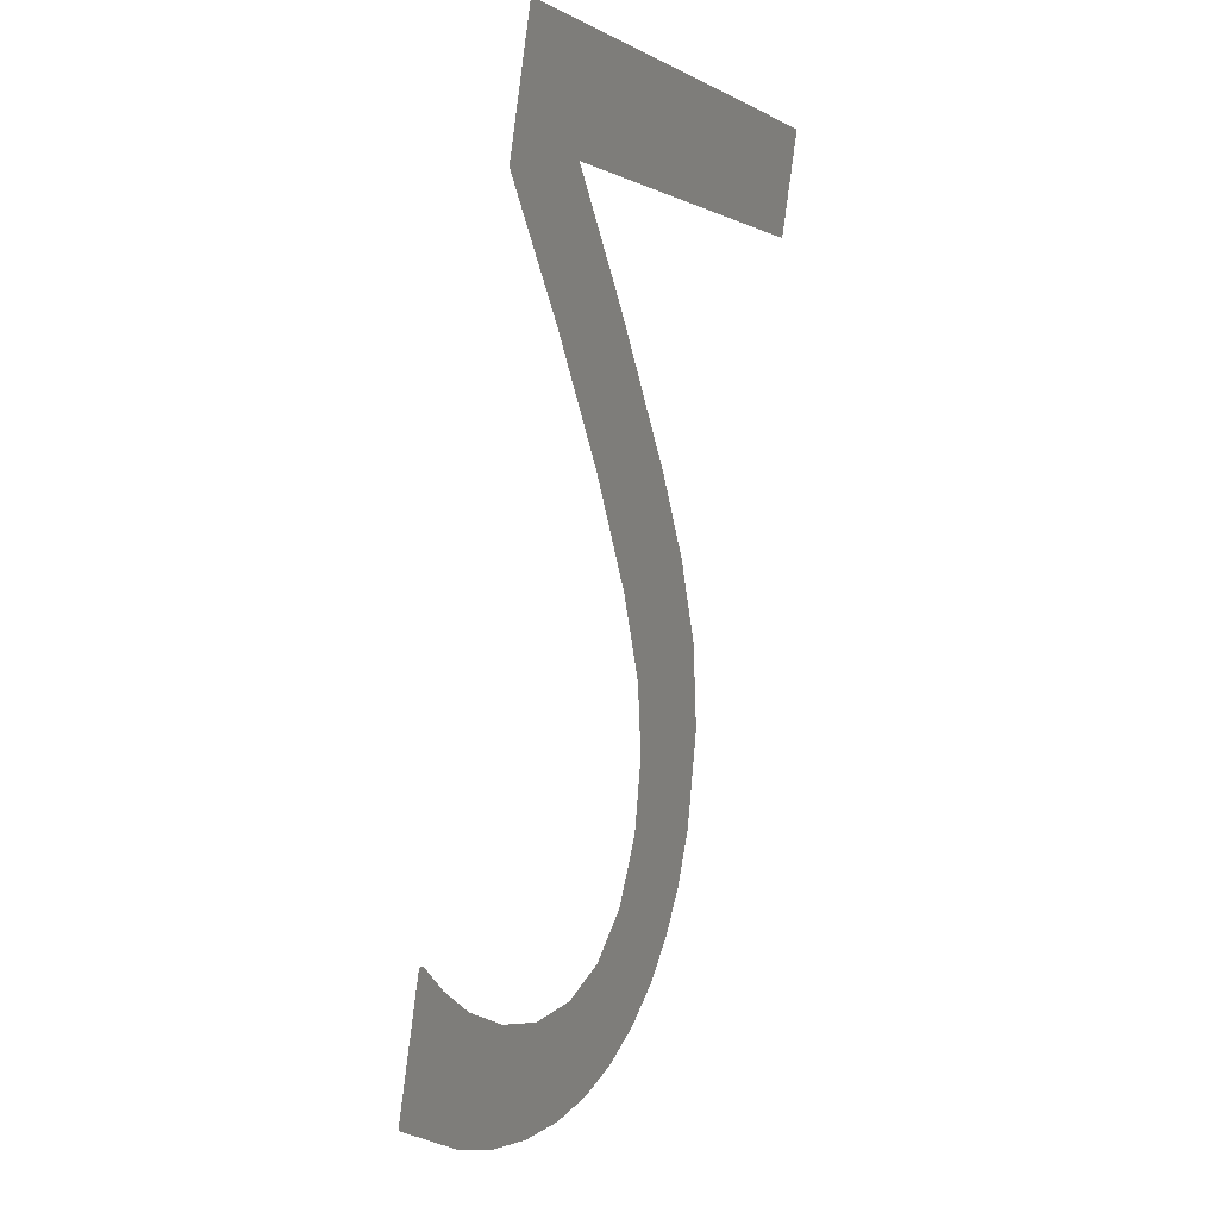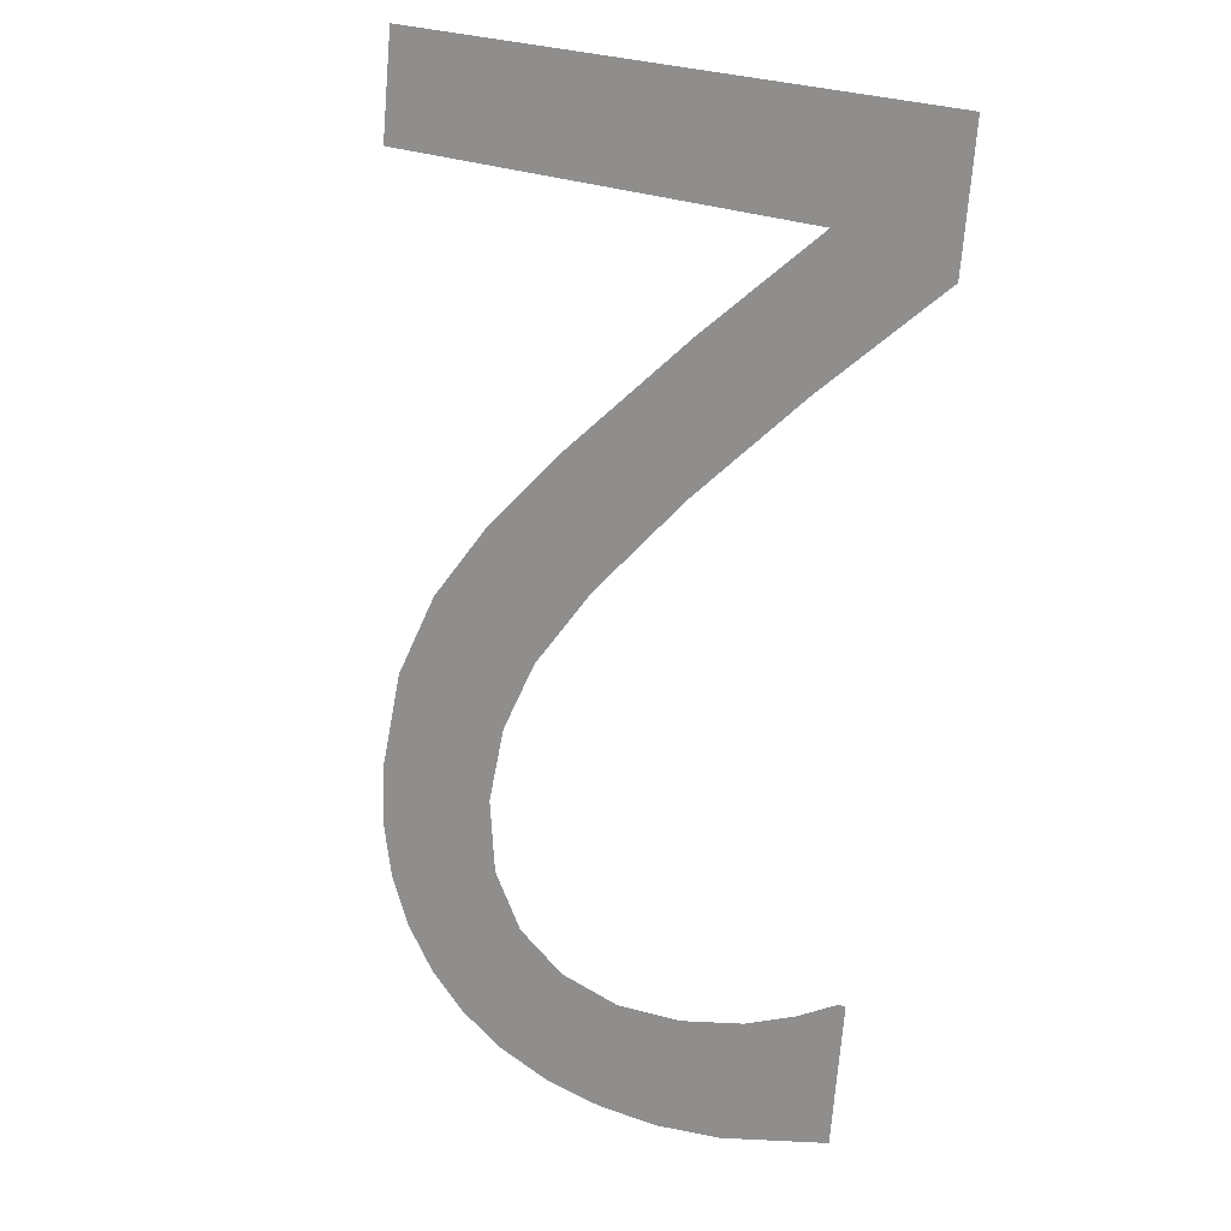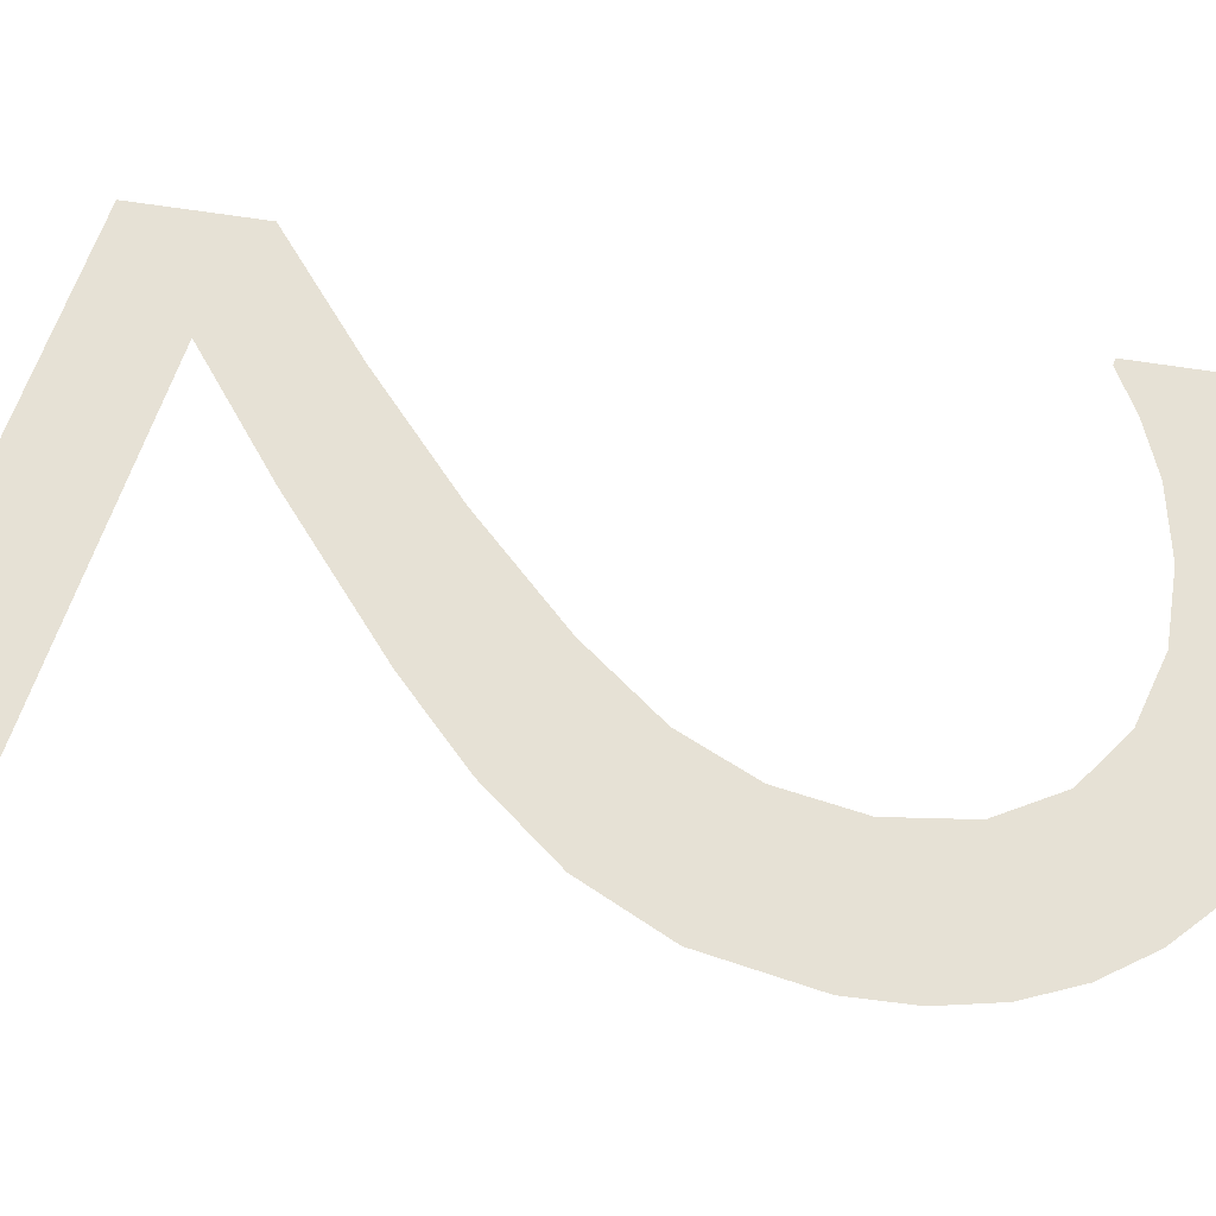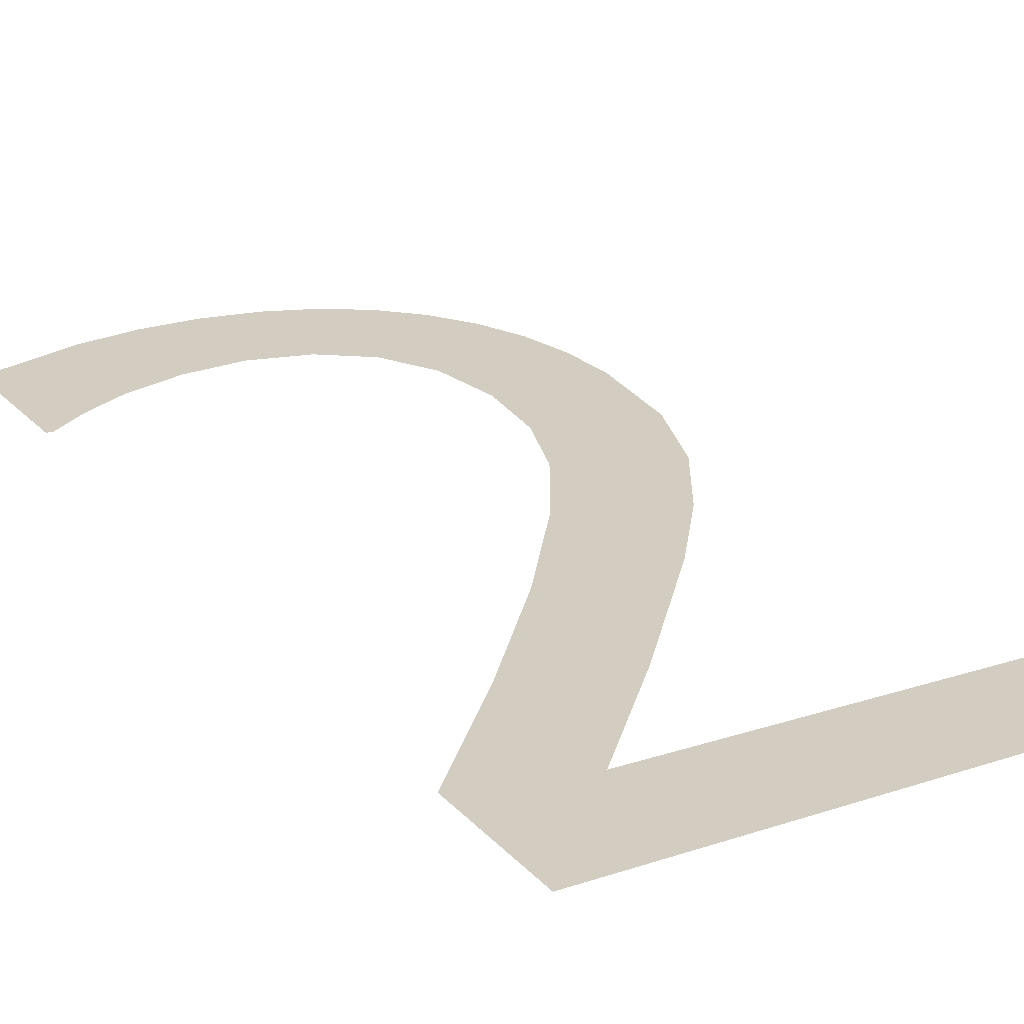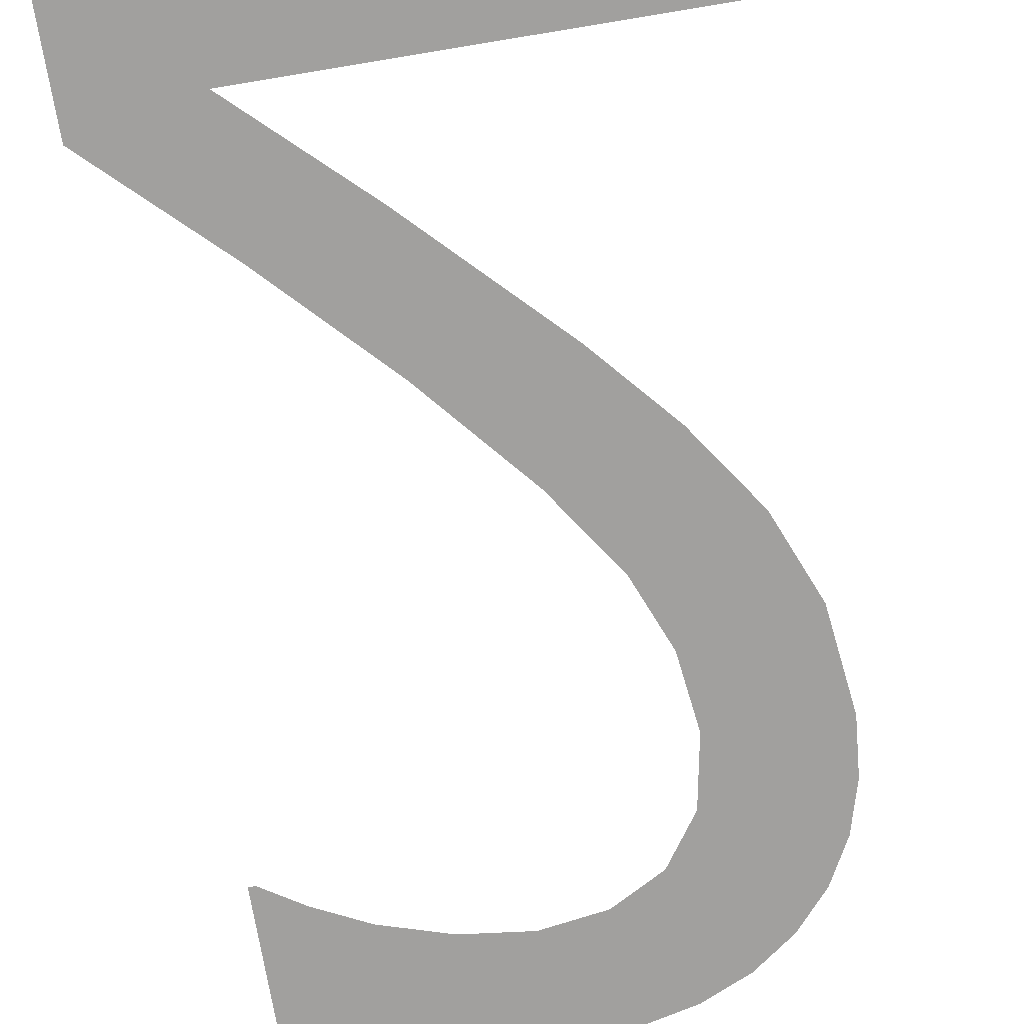
<metadata>
{"format":"obj","ext":"obj","renderer":"f3d","projection":"perspective","resolution":1024,"background":"white","views":[{"elev":0.1,"azim":-64.9,"up":"+Z"},{"elev":25.1,"azim":-145.4,"up":"+Z"},{"elev":57.4,"azim":106.4,"up":"+Y"},{"elev":17.4,"azim":-34.0,"up":"+Y"},{"elev":-79.8,"azim":9.3,"up":"+Y"}]}
</metadata>
<code>
o mesh293/mesh293-geometry#mesh293-geometry
v 0.2896 -0.08894 0.02828
v 0.2874 -0.08946 0.03181
v 0.2874 -0.08906 0.02906
v 0.2875 -0.08946 0.03181
v 0.2884 -0.08938 0.03128
v 0.2894 -0.0893 0.03075
v 0.2908 -0.08924 0.03032
v 0.2911 -0.0889 0.02799
v 0.2922 -0.08921 0.03014
v 0.2924 -0.08889 0.0279
v 0.2935 -0.08924 0.03033
v 0.2937 -0.0889 0.02799
v 0.2946 -0.08933 0.03092
v 0.2948 -0.08894 0.02825
v 0.2953 -0.08947 0.03193
v 0.2958 -0.089 0.0287
v 0.2955 -0.08968 0.03334
v 0.296 -0.09046 0.03875
v 0.2953 -0.0899 0.03487
v 0.2967 -0.08909 0.02933
v 0.2947 -0.09012 0.03636
v 0.2972 -0.09022 0.03708
v 0.2946 -0.0907 0.04038
v 0.2973 -0.08921 0.03011
v 0.2936 -0.09036 0.03806
v 0.2979 -0.08996 0.0353
v 0.2918 -0.0911 0.04313
v 0.2978 -0.08934 0.03102
v 0.2917 -0.09068 0.04024
v 0.2981 -0.08949 0.03205
v 0.2894 -0.09143 0.04539
v 0.2982 -0.08966 0.03321
v 0.2894 -0.09101 0.04256
v 0.287 -0.09175 0.04761
v 0.287 -0.09135 0.04489
v 0.299 -0.09175 0.04761
v 0.299 -0.09143 0.04539
f 1 2 3
f 2 1 4
f 3 2 1
f 4 1 2
f 4 1 5
f 5 1 4
f 5 1 6
f 6 1 5
f 6 1 7
f 7 1 6
f 7 1 8
f 8 1 7
f 7 8 9
f 9 8 7
f 9 8 10
f 10 8 9
f 9 10 11
f 11 10 9
f 11 10 12
f 12 10 11
f 11 12 13
f 13 12 11
f 13 12 14
f 14 12 13
f 13 14 15
f 15 14 13
f 15 14 16
f 16 14 15
f 15 16 17
f 17 16 15
f 18 17 16
f 16 17 18
f 18 19 17
f 17 19 18
f 18 16 20
f 20 16 18
f 18 21 19
f 19 21 18
f 18 20 22
f 22 20 18
f 23 21 18
f 18 21 23
f 22 20 24
f 24 20 22
f 23 25 21
f 21 25 23
f 22 24 26
f 26 24 22
f 27 25 23
f 23 25 27
f 26 24 28
f 28 24 26
f 27 29 25
f 25 29 27
f 26 28 30
f 30 28 26
f 31 29 27
f 27 29 31
f 26 30 32
f 32 30 26
f 29 31 33
f 33 31 29
f 34 33 31
f 31 33 34
f 33 34 35
f 35 34 33
f 34 31 36
f 36 31 34
f 36 31 37
f 37 31 36

</code>
